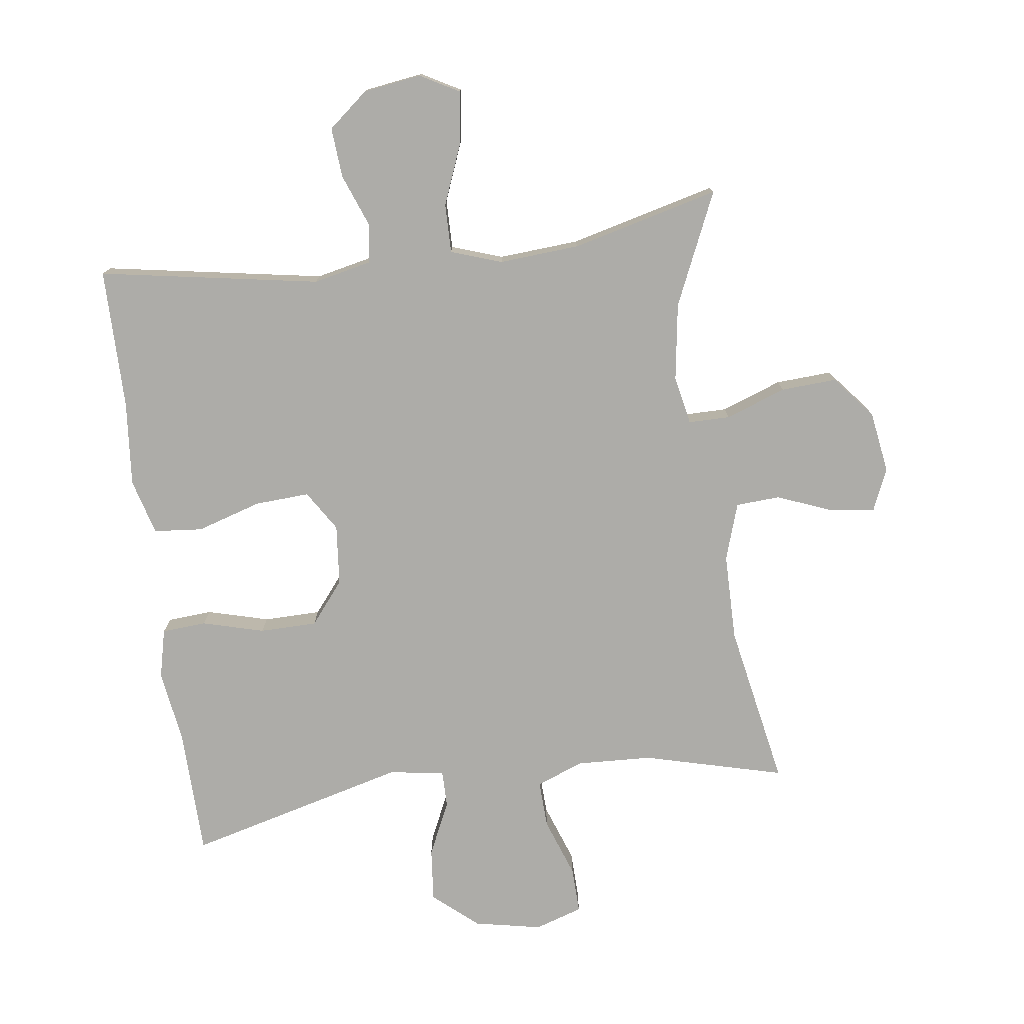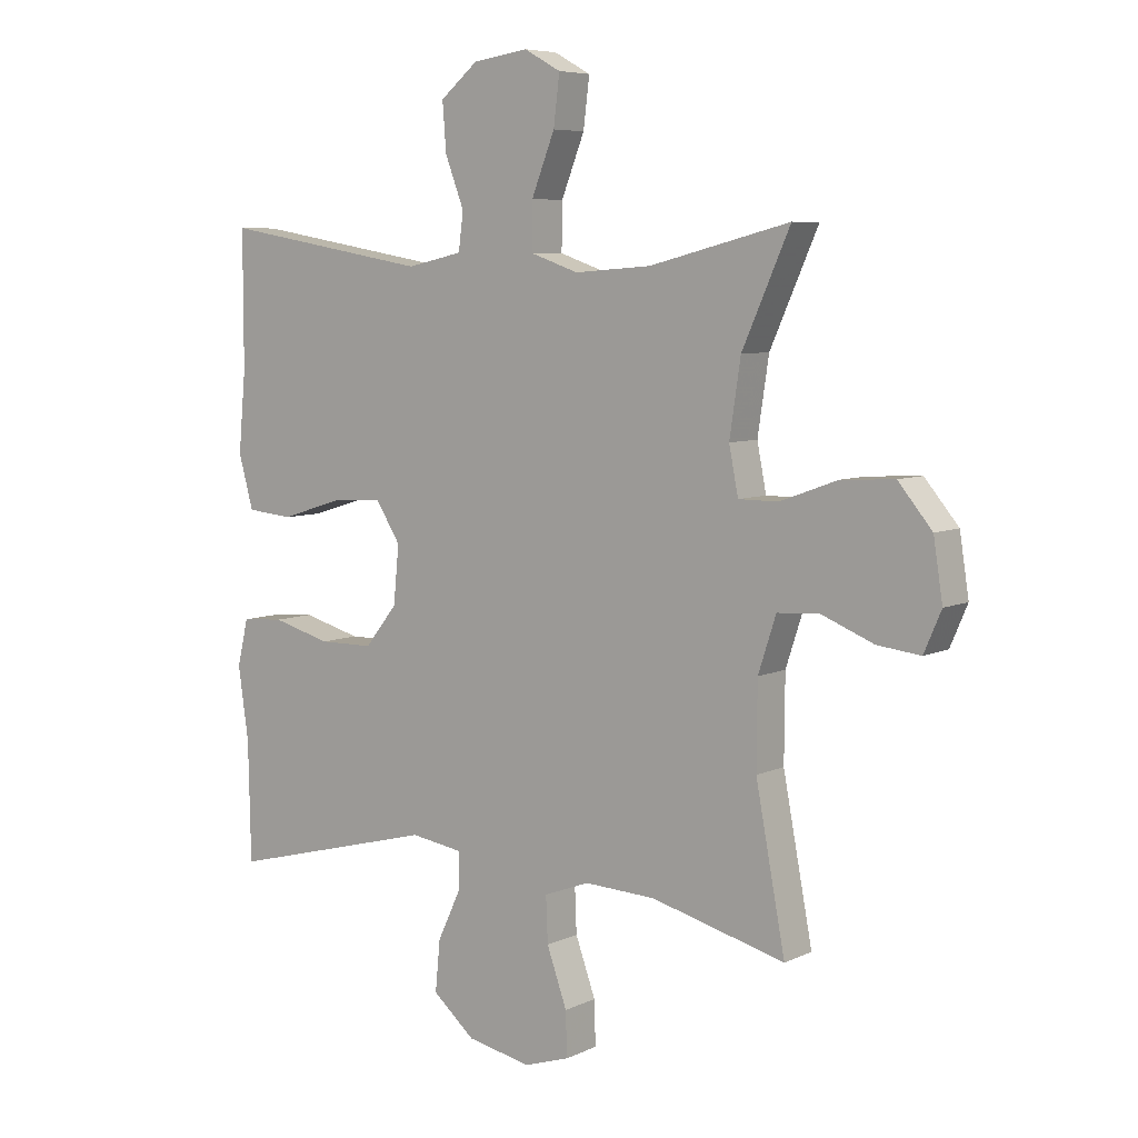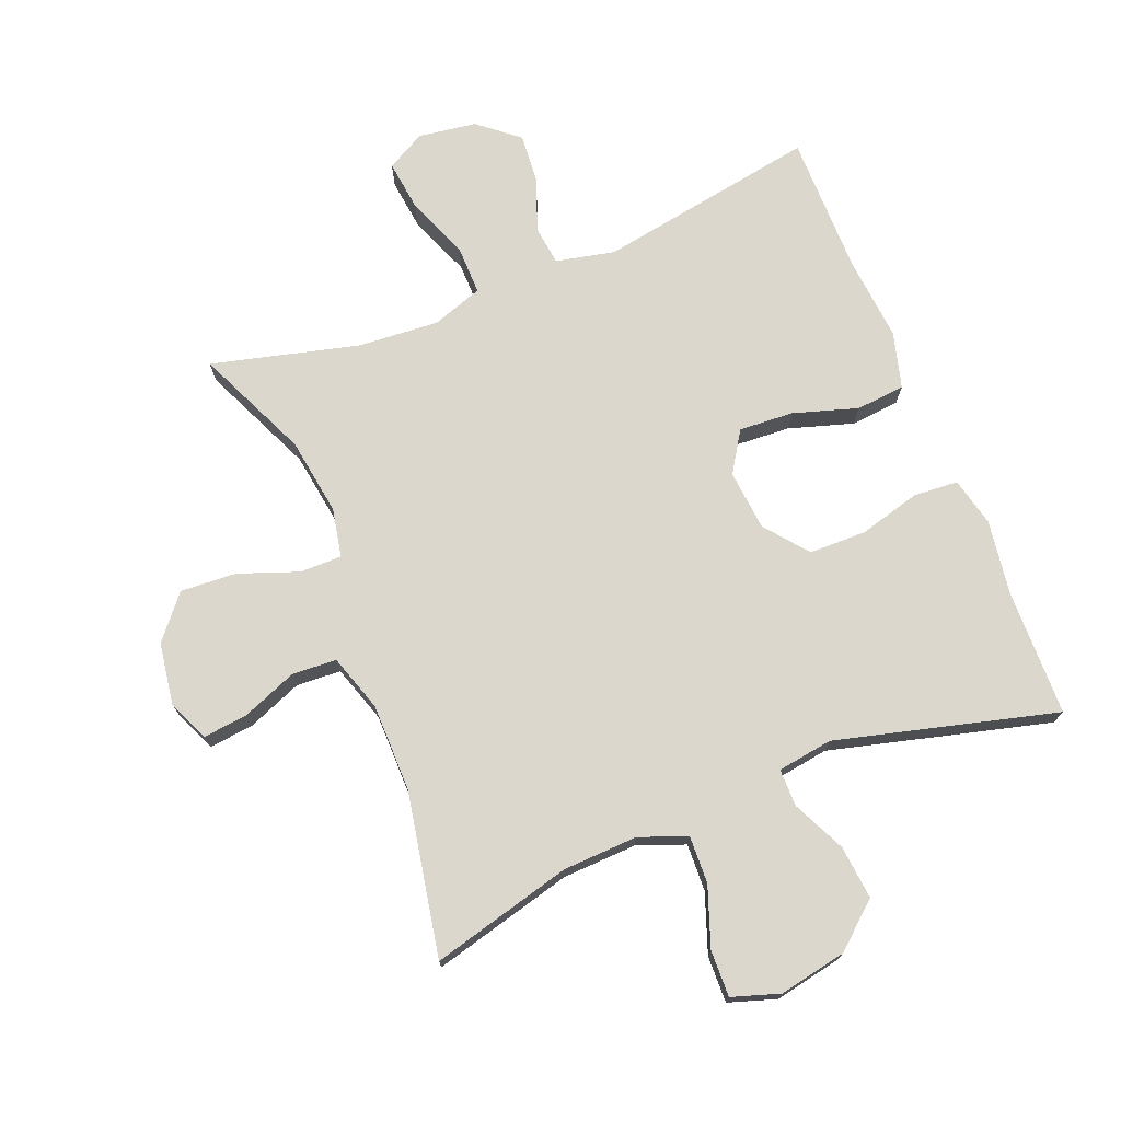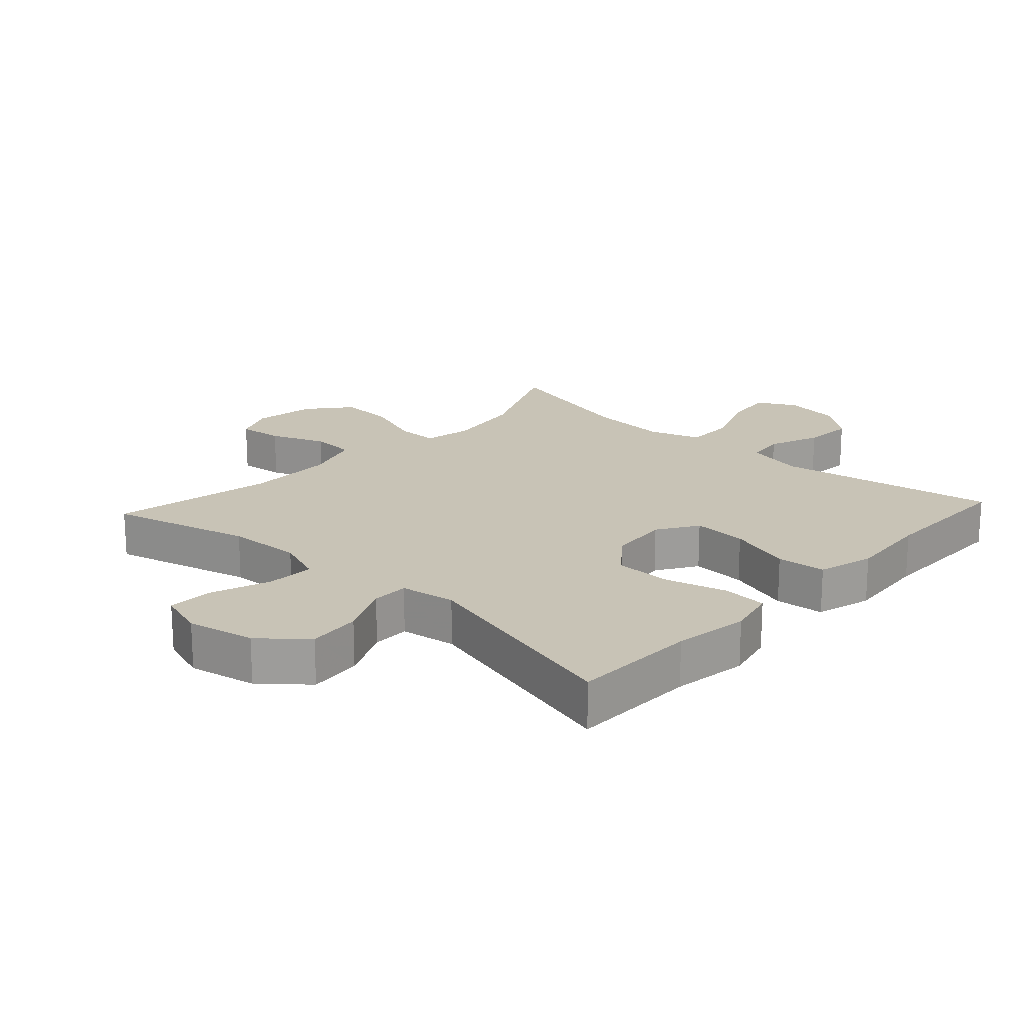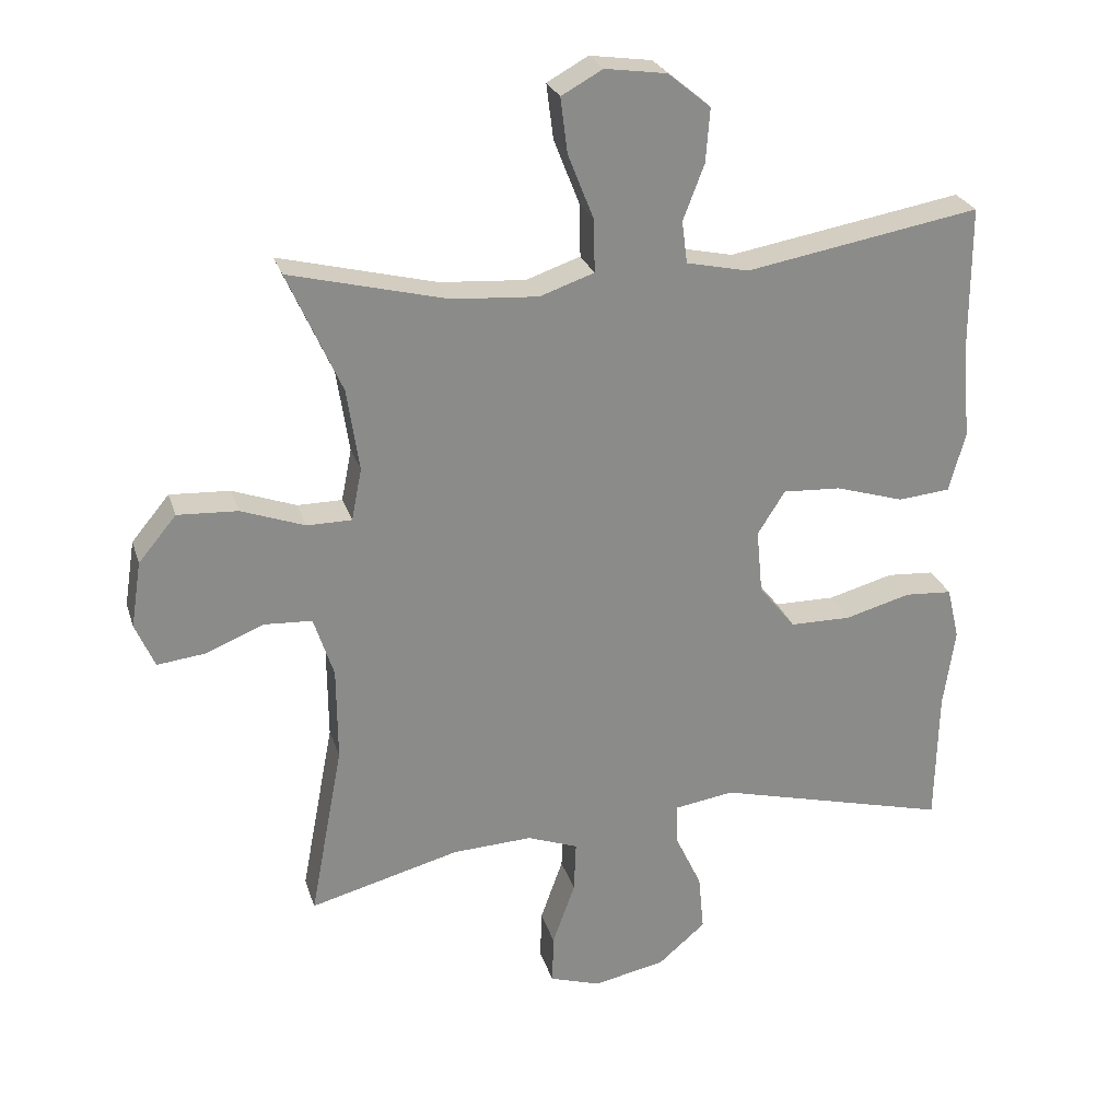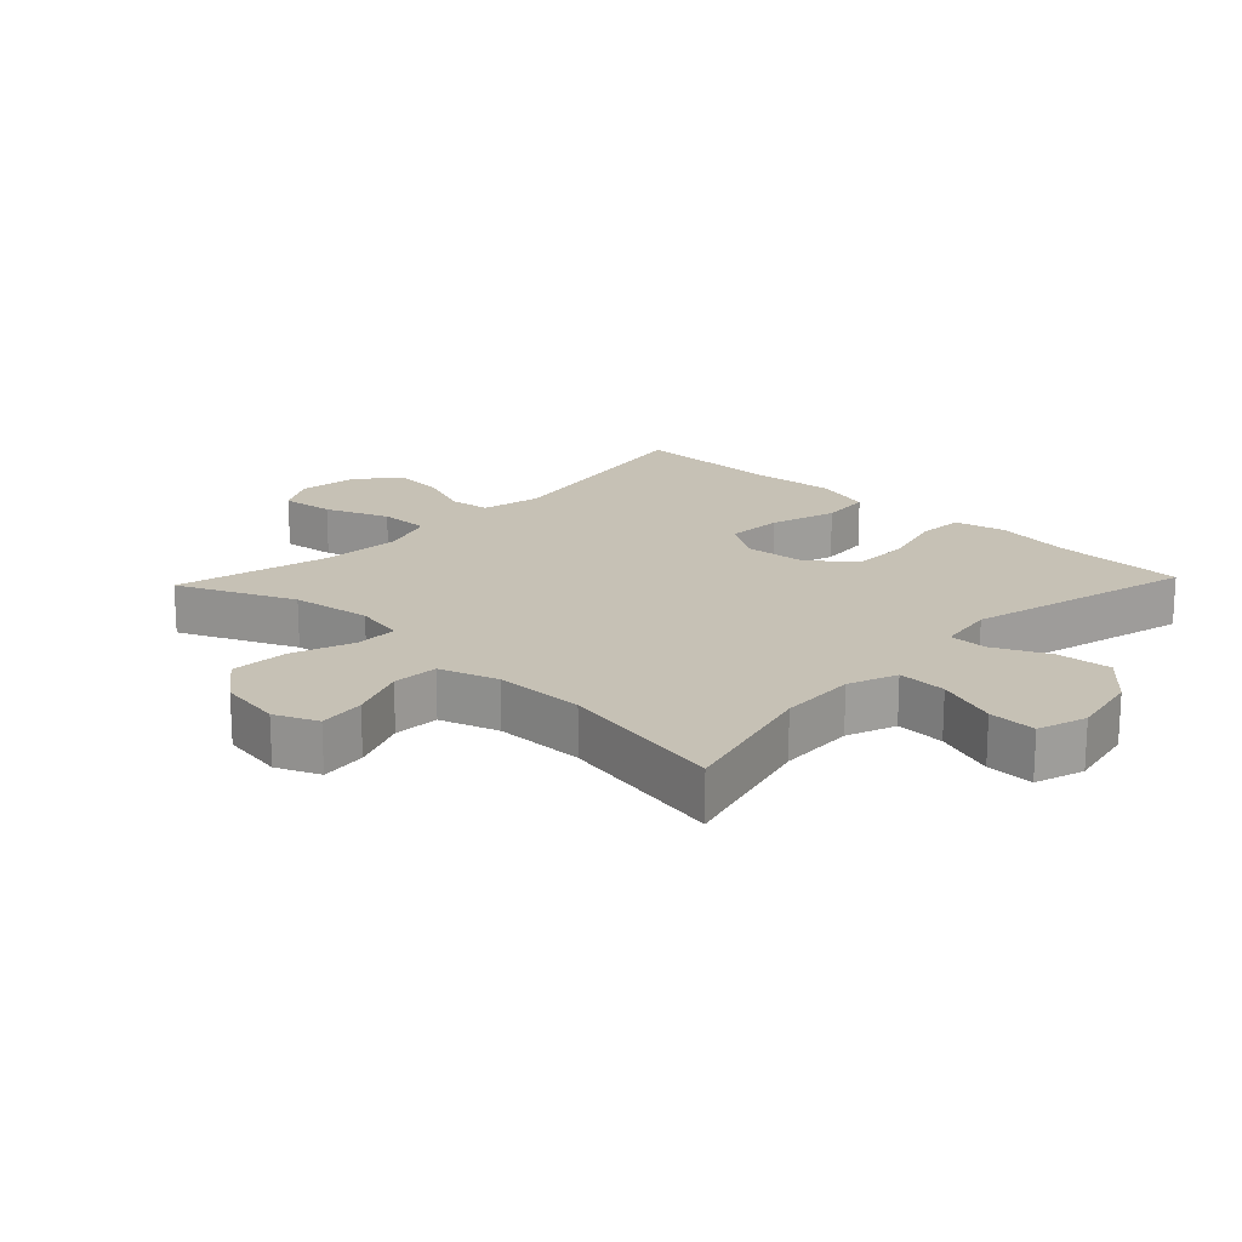
<metadata>
{"format":"obj","ext":"obj","renderer":"f3d","projection":"perspective","resolution":1024,"background":"white","views":[{"elev":-76.7,"azim":7.6,"up":"+Y"},{"elev":6.7,"azim":37.0,"up":"+Z"},{"elev":73.3,"azim":158.2,"up":"+Y"},{"elev":19.5,"azim":-137.4,"up":"+Y"},{"elev":26.0,"azim":164.1,"up":"+Z"},{"elev":18.8,"azim":133.5,"up":"+Y"}]}
</metadata>
<code>
v -0.5 0.07 -0.5
v -0.504 0.07 -0.304
v -0.521 0.07 -0.187
v -0.503 0.07 -0.111
v -0.434 0.07 -0.106
v -0.338 0.07 -0.132
v -0.249 0.07 -0.131
v -0.196 0.07 -0.065
v -0.187 0.07 0.029
v -0.227 0.07 0.092
v -0.312 0.07 0.087
v -0.412 0.07 0.056
v -0.488 0.07 0.063
v -0.512 0.07 0.15
v -0.5 0.07 0.281
v -0.5 0.07 0.5
v -0.158 0.07 0.441
v -0.067 0.07 0.461
v -0.059 0.07 0.522
v -0.09 0.07 0.603
v -0.096 0.07 0.681
v -0.034 0.07 0.732
v 0.056 0.07 0.745
v 0.116 0.07 0.712
v 0.106 0.07 0.632
v 0.068 0.07 0.536
v 0.067 0.07 0.46
v 0.146 0.07 0.433
v 0.271 0.07 0.442
v 0.5 0.07 0.5
v 0.422 0.07 0.325
v 0.404 0.07 0.205
v 0.419 0.07 0.129
v 0.484 0.07 0.129
v 0.577 0.07 0.163
v 0.664 0.07 0.168
v 0.719 0.07 0.102
v 0.734 0.07 0.006
v 0.706 0.07 -0.059
v 0.636 0.07 -0.051
v 0.551 0.07 -0.017
v 0.482 0.07 -0.021
v 0.453 0.07 -0.11
v 0.452 0.07 -0.246
v 0.5 0.07 -0.5
v 0.281 0.07 -0.443
v 0.165 0.07 -0.438
v 0.091 0.07 -0.466
v 0.094 0.07 -0.54
v 0.127 0.07 -0.632
v 0.129 0.07 -0.704
v 0.055 0.07 -0.728
v -0.05 0.07 -0.707
v -0.119 0.07 -0.648
v -0.111 0.07 -0.565
v -0.072 0.07 -0.482
v -0.072 0.07 -0.424
v -0.158 0.07 -0.411
v -0.5 0 -0.5
v -0.504 0 -0.304
v -0.521 0 -0.187
v -0.503 0 -0.111
v -0.434 0 -0.106
v -0.338 0 -0.132
v -0.249 0 -0.131
v -0.196 0 -0.065
v -0.187 0 0.029
v -0.227 0 0.092
v -0.312 0 0.087
v -0.412 0 0.056
v -0.488 0 0.063
v -0.512 0 0.15
v -0.5 0 0.281
v -0.5 0 0.5
v -0.158 0 0.441
v -0.067 0 0.461
v -0.059 0 0.522
v -0.09 0 0.603
v -0.096 0 0.681
v -0.034 0 0.732
v 0.056 0 0.745
v 0.116 0 0.712
v 0.106 0 0.632
v 0.068 0 0.536
v 0.067 0 0.46
v 0.146 0 0.433
v 0.271 0 0.442
v 0.5 0 0.5
v 0.422 0 0.325
v 0.404 0 0.205
v 0.419 0 0.129
v 0.484 0 0.129
v 0.577 0 0.163
v 0.664 0 0.168
v 0.719 0 0.102
v 0.734 0 0.006
v 0.706 0 -0.059
v 0.636 0 -0.051
v 0.551 0 -0.017
v 0.482 0 -0.021
v 0.453 0 -0.11
v 0.452 0 -0.246
v 0.5 0 -0.5
v 0.281 0 -0.443
v 0.165 0 -0.438
v 0.091 0 -0.466
v 0.094 0 -0.54
v 0.127 0 -0.632
v 0.129 0 -0.704
v 0.055 0 -0.728
v -0.05 0 -0.707
v -0.119 0 -0.648
v -0.111 0 -0.565
v -0.072 0 -0.482
v -0.072 0 -0.424
v -0.158 0 -0.411
f 53 54 55 56
f 53 56 57
f 52 53 57
f 49 50 51 52
f 48 49 52 57
f 47 48 57
f 46 47 57 58
f 44 45 46
f 43 44 46 58
f 38 39 40 41
f 38 41 42
f 37 38 42
f 34 35 36 37
f 33 34 37 42
f 29 30 31
f 28 29 31 32
f 27 28 32 33
f 23 24 25 26
f 23 26 27
f 22 23 27
f 19 20 21 22
f 19 22 27
f 18 19 27 33
f 15 16 17
f 11 12 13 14
f 10 11 14 15
f 3 4 5 6
f 2 3 6 7
f 1 2 7
f 58 1 7 8
f 10 15 17 18
f 9 10 18 33
f 33 42 43 58
f 8 9 33 58
f 114 113 112 111
f 115 114 111
f 115 111 110
f 110 109 108 107
f 115 110 107 106
f 115 106 105
f 116 115 105 104
f 104 103 102
f 116 104 102 101
f 99 98 97 96
f 100 99 96
f 100 96 95
f 95 94 93 92
f 100 95 92 91
f 89 88 87
f 90 89 87 86
f 91 90 86 85
f 84 83 82 81
f 85 84 81
f 85 81 80
f 80 79 78 77
f 85 80 77
f 91 85 77 76
f 75 74 73
f 72 71 70 69
f 73 72 69 68
f 64 63 62 61
f 65 64 61 60
f 65 60 59
f 66 65 59 116
f 76 75 73 68
f 91 76 68 67
f 116 101 100 91
f 116 91 67 66
f 1 59 60 2
f 2 60 61 3
f 3 61 62 4
f 4 62 63 5
f 5 63 64 6
f 6 64 65 7
f 7 65 66 8
f 8 66 67 9
f 9 67 68 10
f 10 68 69 11
f 11 69 70 12
f 12 70 71 13
f 13 71 72 14
f 14 72 73 15
f 15 73 74 16
f 16 74 75 17
f 17 75 76 18
f 18 76 77 19
f 19 77 78 20
f 20 78 79 21
f 21 79 80 22
f 22 80 81 23
f 23 81 82 24
f 24 82 83 25
f 25 83 84 26
f 26 84 85 27
f 27 85 86 28
f 28 86 87 29
f 29 87 88 30
f 30 88 89 31
f 31 89 90 32
f 32 90 91 33
f 33 91 92 34
f 34 92 93 35
f 35 93 94 36
f 36 94 95 37
f 37 95 96 38
f 38 96 97 39
f 39 97 98 40
f 40 98 99 41
f 41 99 100 42
f 42 100 101 43
f 43 101 102 44
f 44 102 103 45
f 45 103 104 46
f 46 104 105 47
f 47 105 106 48
f 48 106 107 49
f 49 107 108 50
f 50 108 109 51
f 51 109 110 52
f 52 110 111 53
f 53 111 112 54
f 54 112 113 55
f 55 113 114 56
f 56 114 115 57
f 57 115 116 58
f 58 116 59 1

</code>
